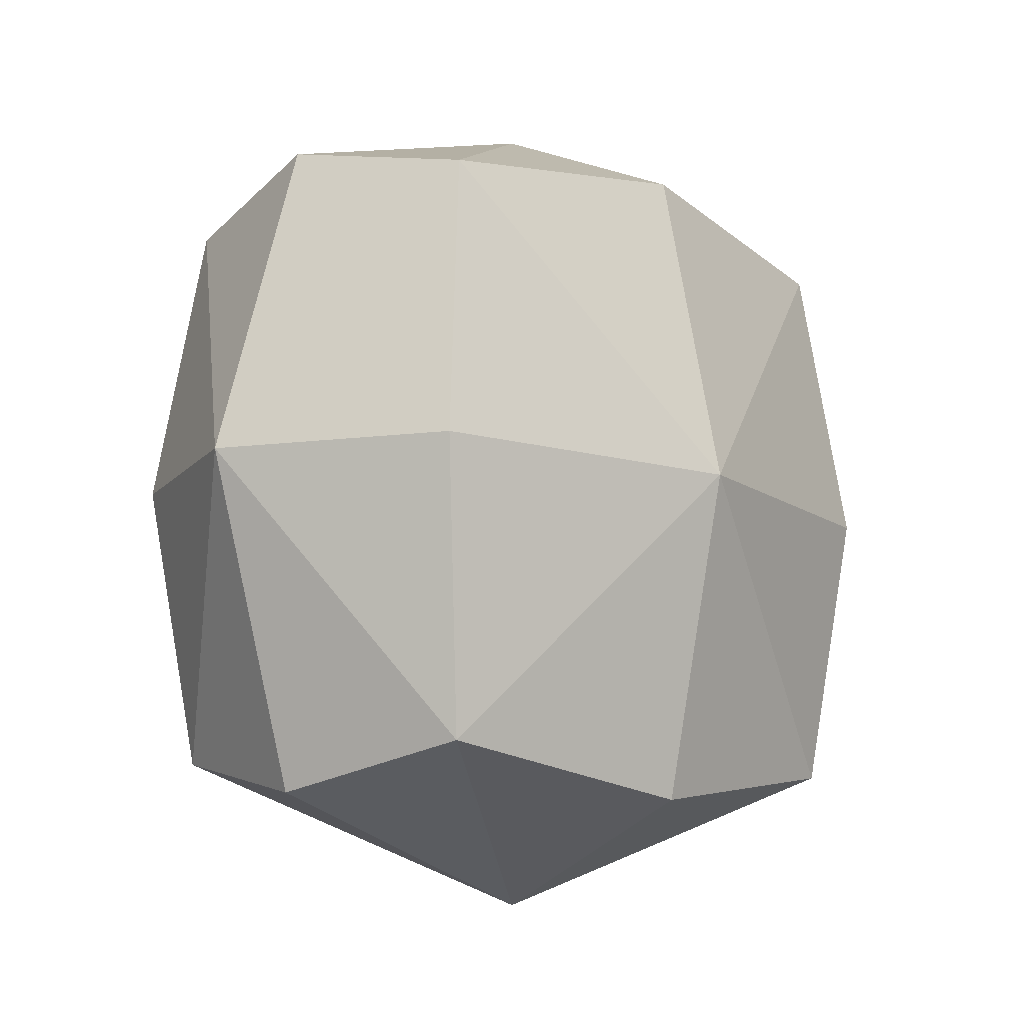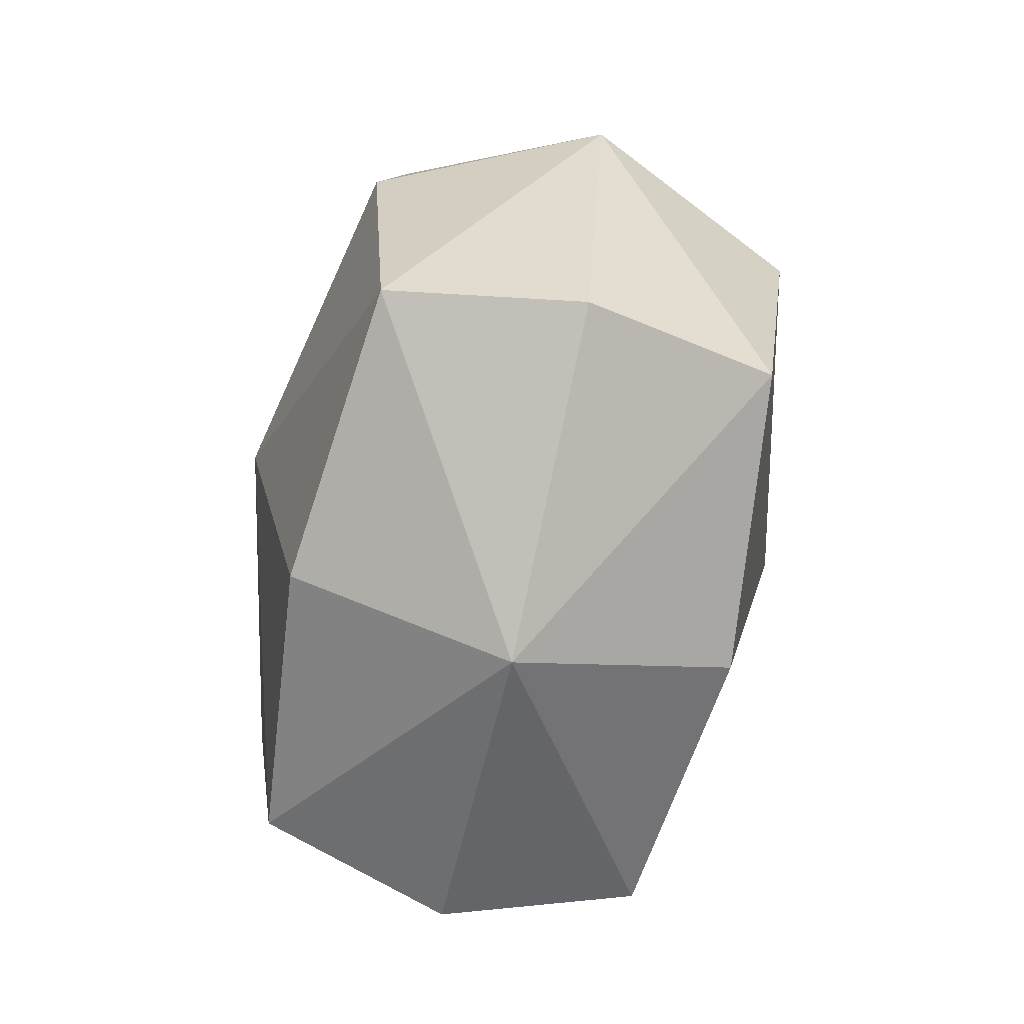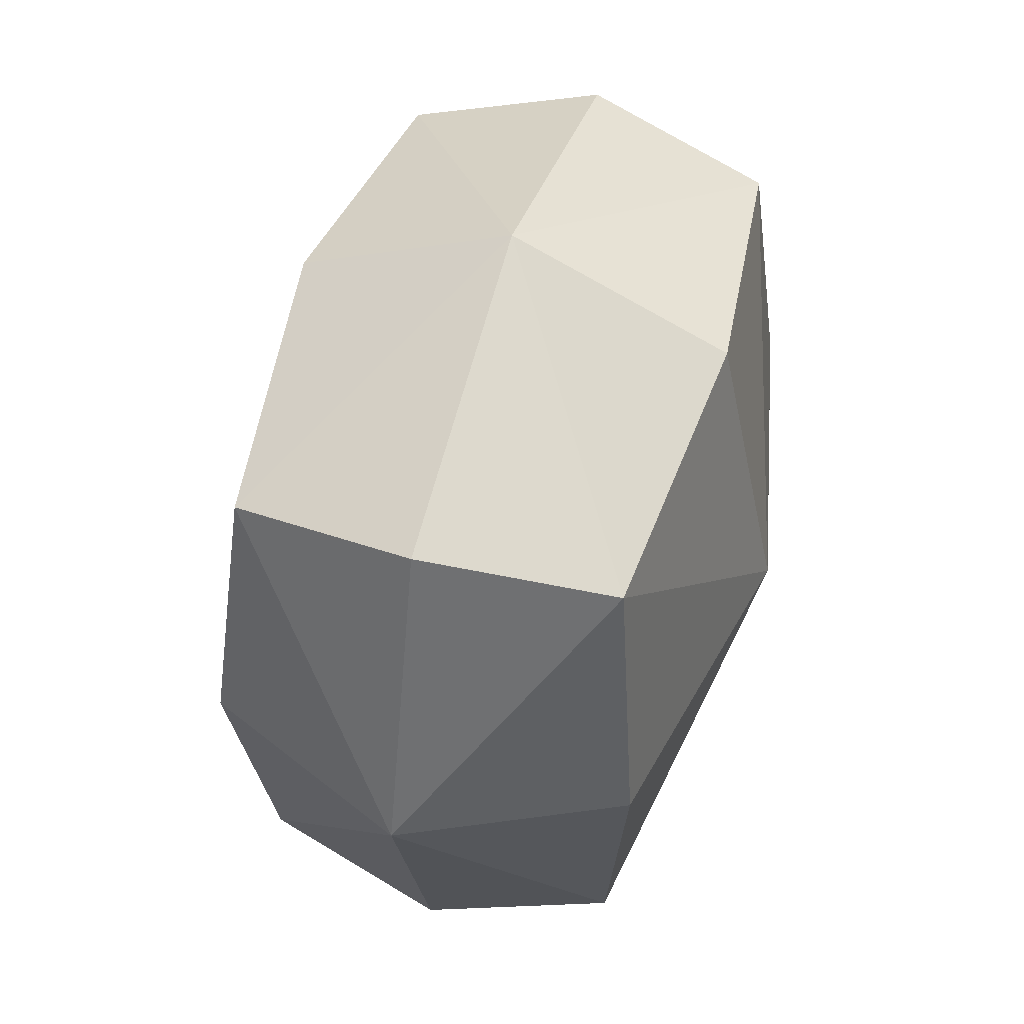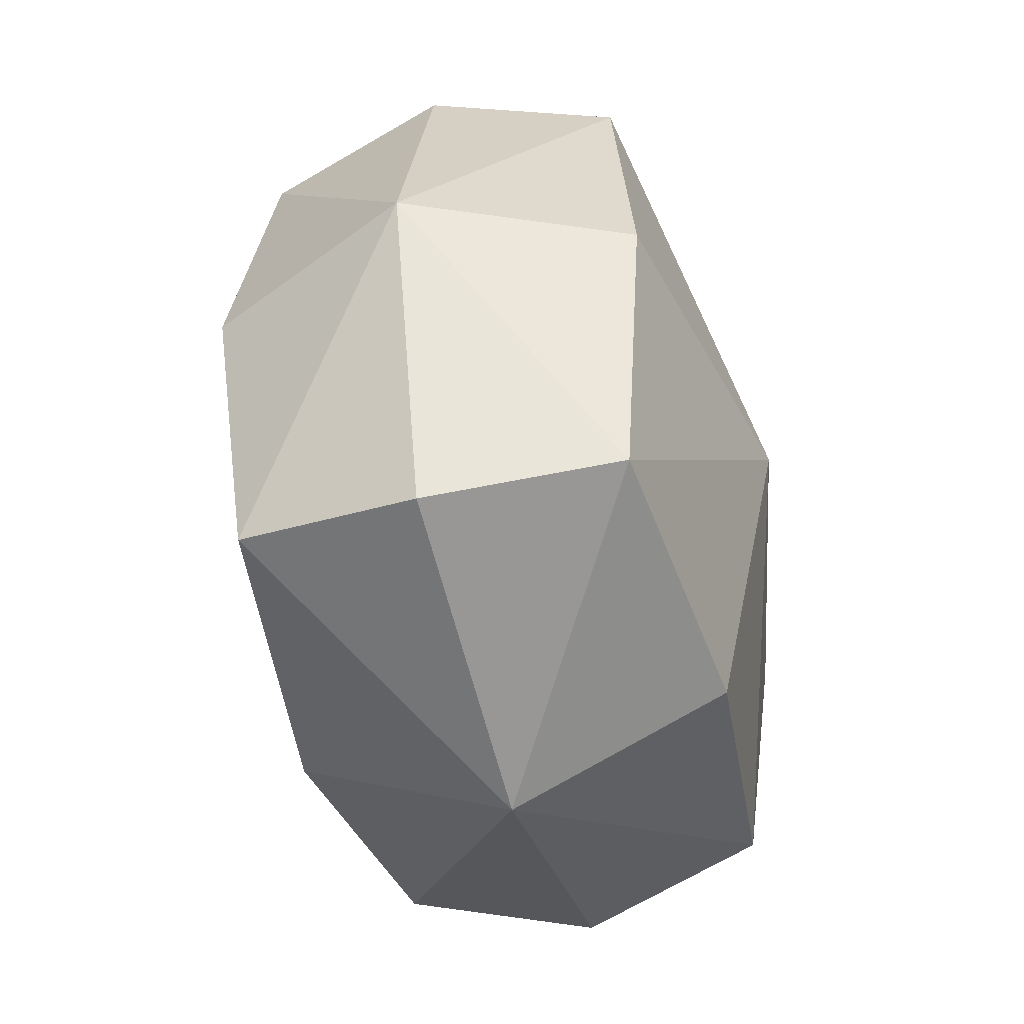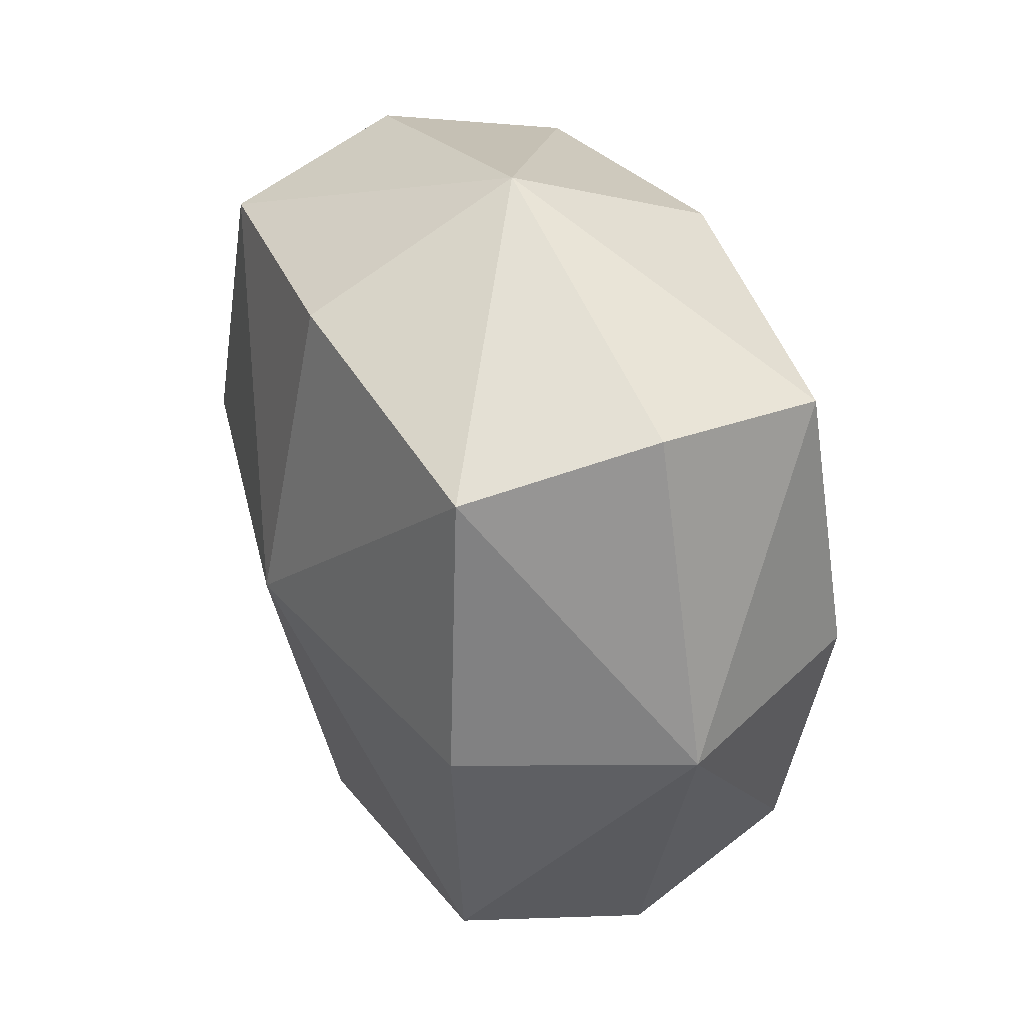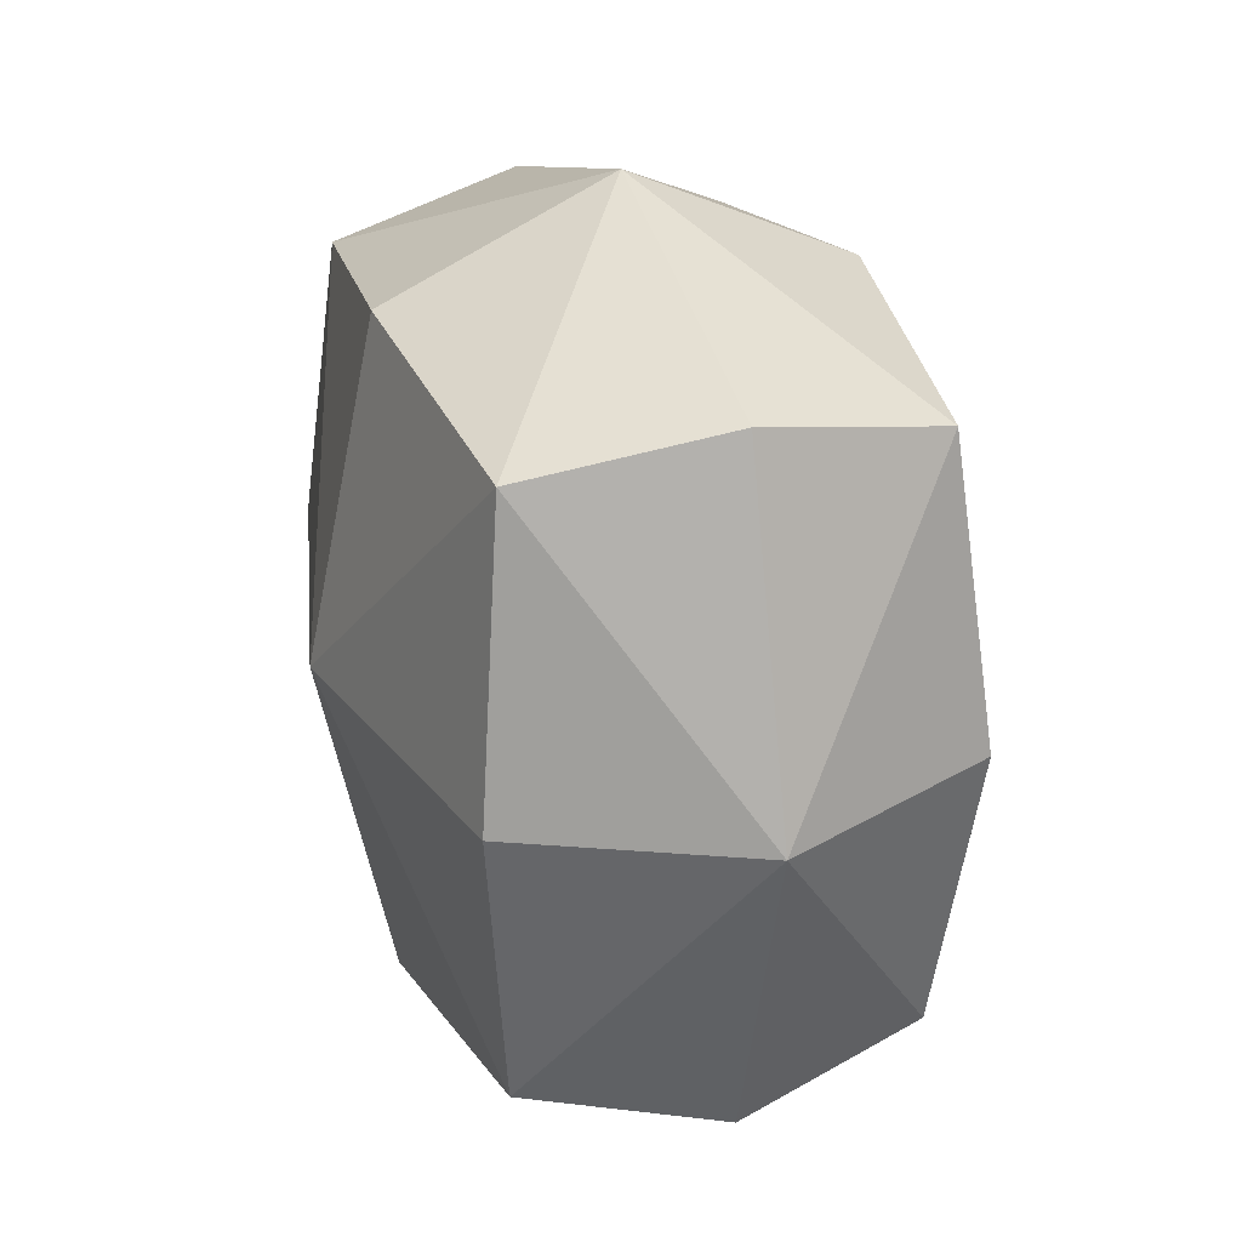
<metadata>
{"format":"obj","ext":"obj","renderer":"f3d","projection":"perspective","resolution":1024,"background":"white","views":[{"elev":-11.3,"azim":42.4,"up":"+Z"},{"elev":-70.9,"azim":-12.6,"up":"+Y"},{"elev":51.6,"azim":-163.7,"up":"+Z"},{"elev":-47.6,"azim":-164.6,"up":"+Z"},{"elev":39.5,"azim":-25.1,"up":"+Y"},{"elev":27.4,"azim":-17.7,"up":"+Z"}]}
</metadata>
<code>
o Cube
v 0.1863 -0.2793 -0.2793
v 0.1863 -0.2793 0.2793
v -0.1863 -0.2793 0.2793
v -0.1863 -0.2793 -0.2793
v 0.1863 0.2793 -0.2793
v 0.1863 0.2793 0.2793
v -0.1863 0.2793 0.2793
v -0.1863 0.2793 -0.2793
v 0.2141 0 -0.3197
v 0.2141 0 0.3197
v -0.2141 0 0.3197
v -0.2141 0 -0.3197
v 0 -0.3197 -0.3197
v -0 -0.3197 0.3197
v 0 0.3197 -0.3197
v -0 0.3197 0.3197
v 0 0 -0.418
v -0 0 0.418
v 0.2141 -0.3197 0
v -0.2141 -0.3197 -0
v 0.2141 0.3197 0
v -0.2141 0.3197 -0
v -0.2815 0 -0
v 0.2815 0 0
v -0 0.418 0
v 0 -0.418 -0
f 26 3 20
f 25 7 16
f 24 6 10
f 18 7 11
f 23 8 12
f 17 4 12
f 17 8 15
f 23 4 20
f 18 3 14
f 24 2 19
f 2 18 14
f 5 17 15
f 1 17 9
f 6 18 10
f 25 6 21
f 2 26 19
f 1 26 13
f 5 25 21
f 1 24 19
f 3 23 20
f 7 23 11
f 5 24 9
f 8 25 15
f 26 4 13
f 26 14 3
f 25 22 7
f 24 21 6
f 18 16 7
f 23 22 8
f 17 13 4
f 17 12 8
f 23 12 4
f 18 11 3
f 24 10 2
f 2 10 18
f 5 9 17
f 1 13 17
f 6 16 18
f 25 16 6
f 2 14 26
f 1 19 26
f 5 15 25
f 1 9 24
f 3 11 23
f 7 22 23
f 5 21 24
f 8 22 25
f 26 20 4

</code>
